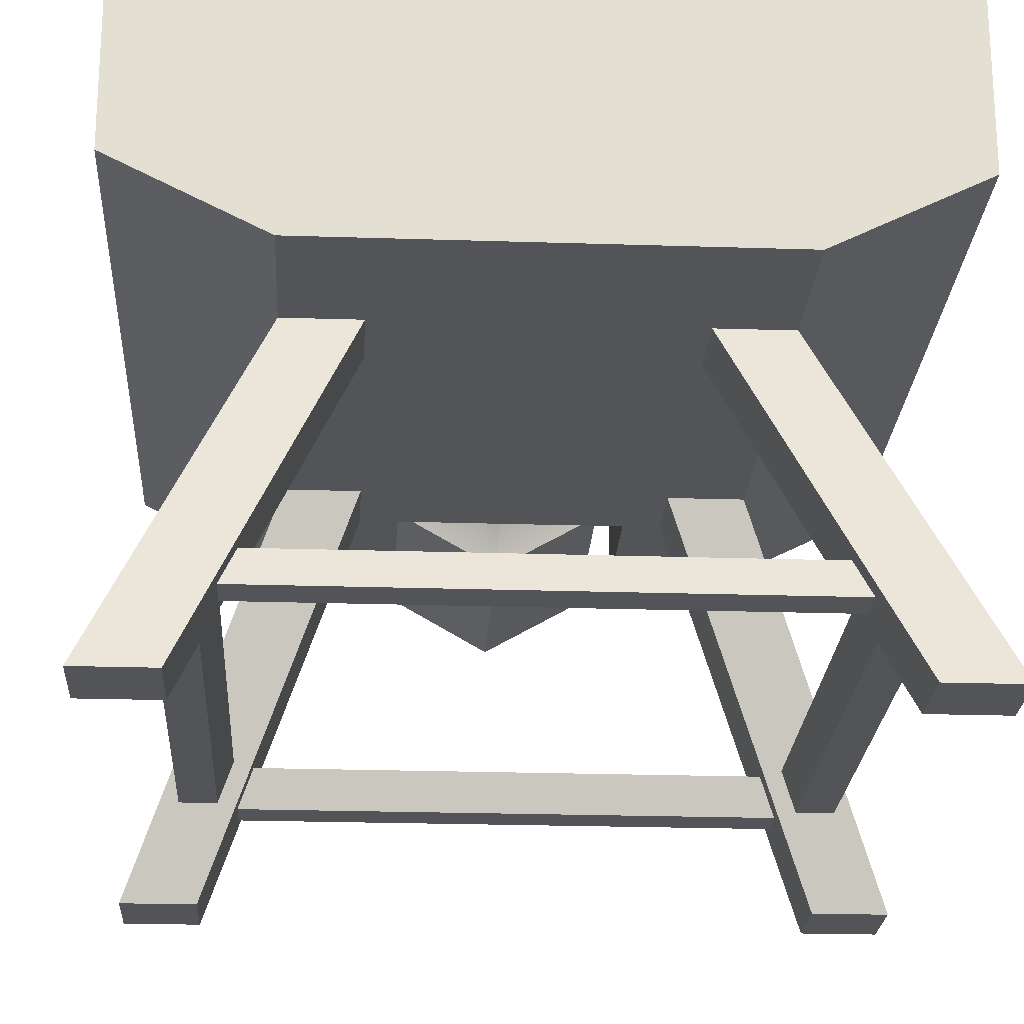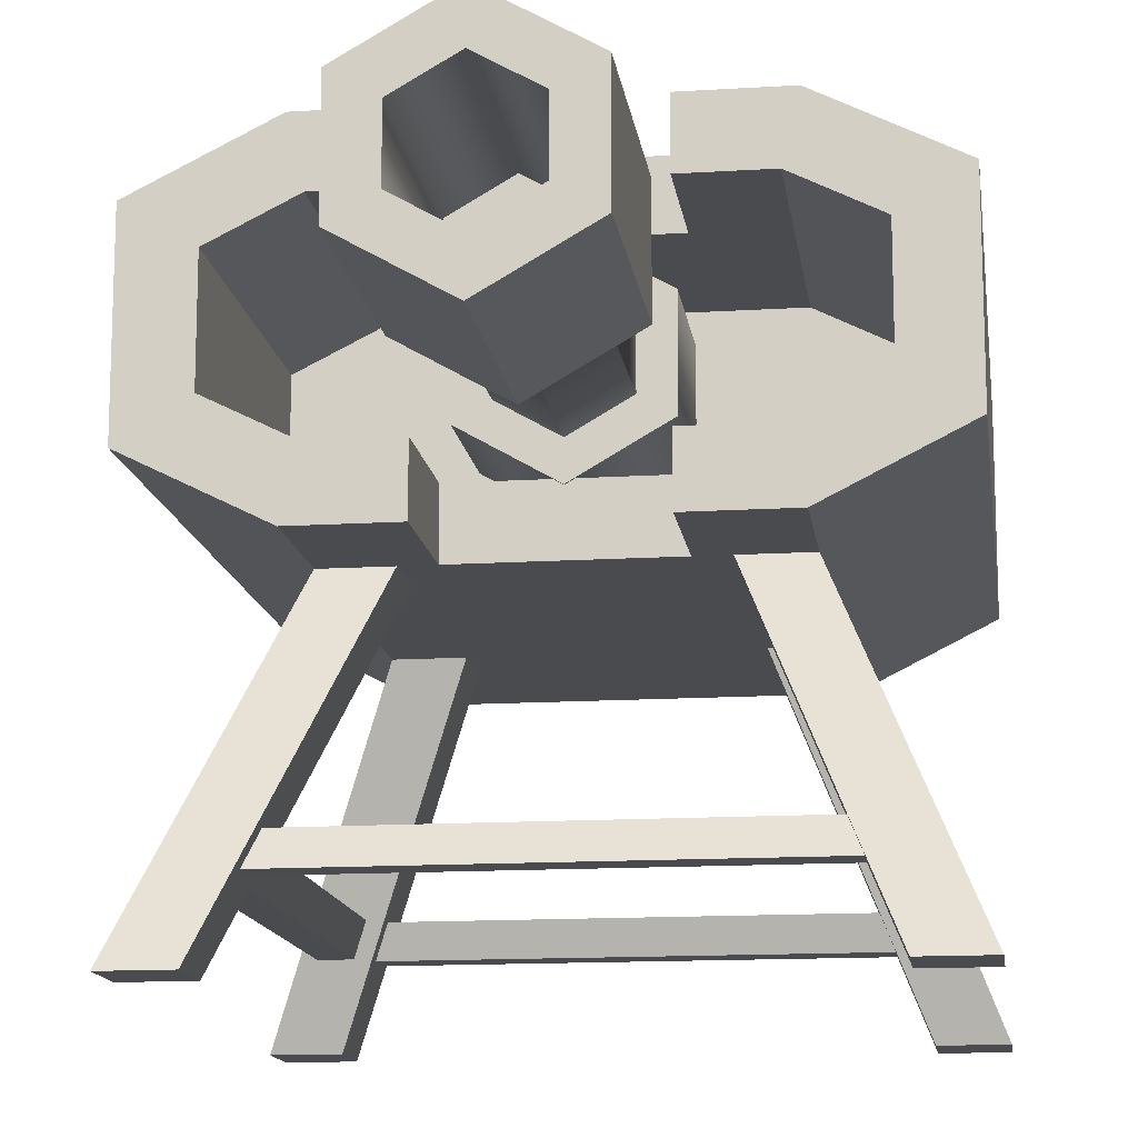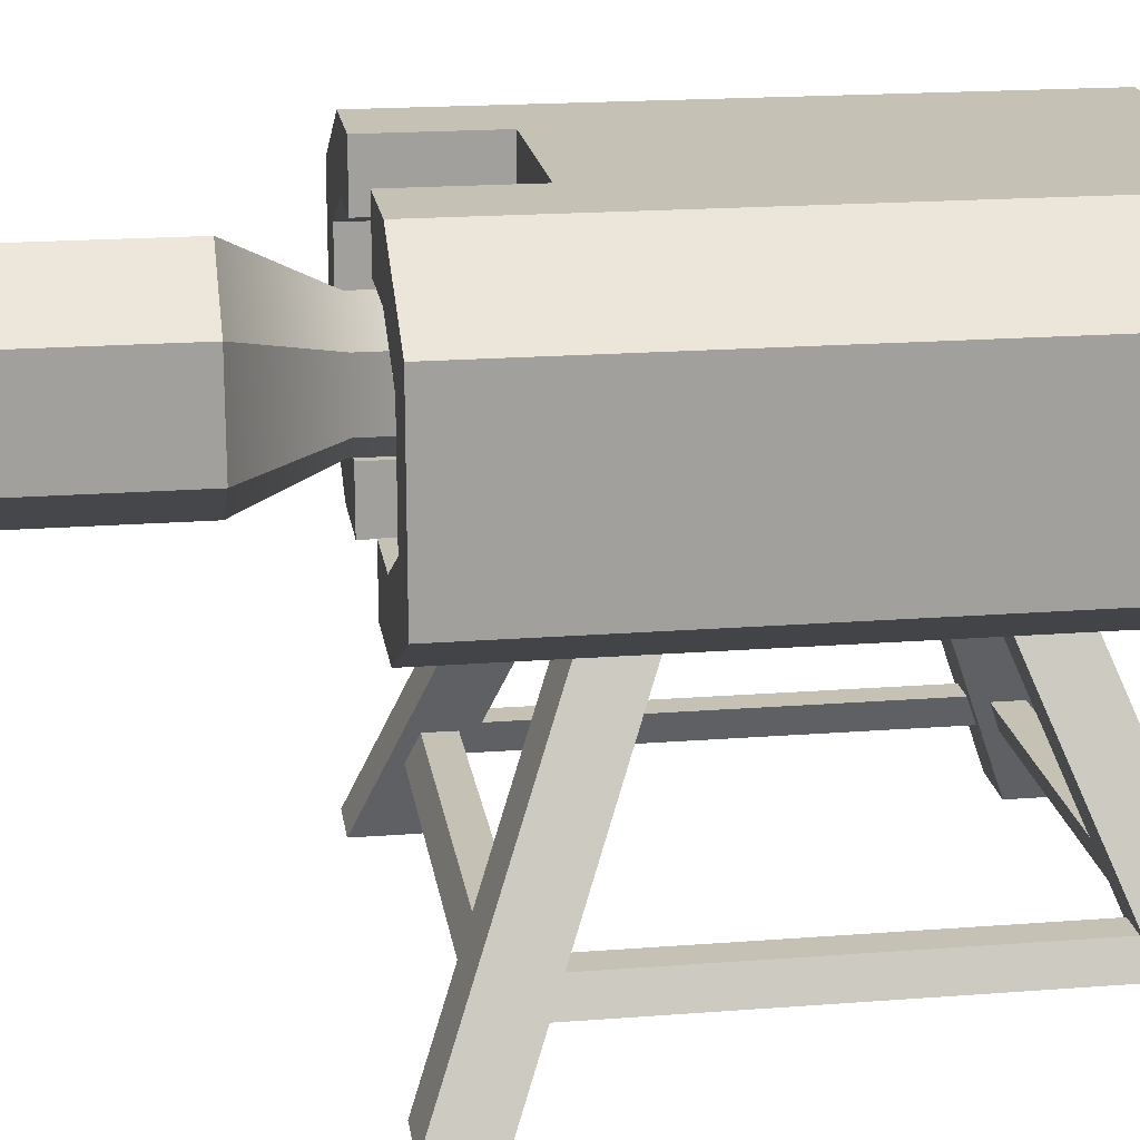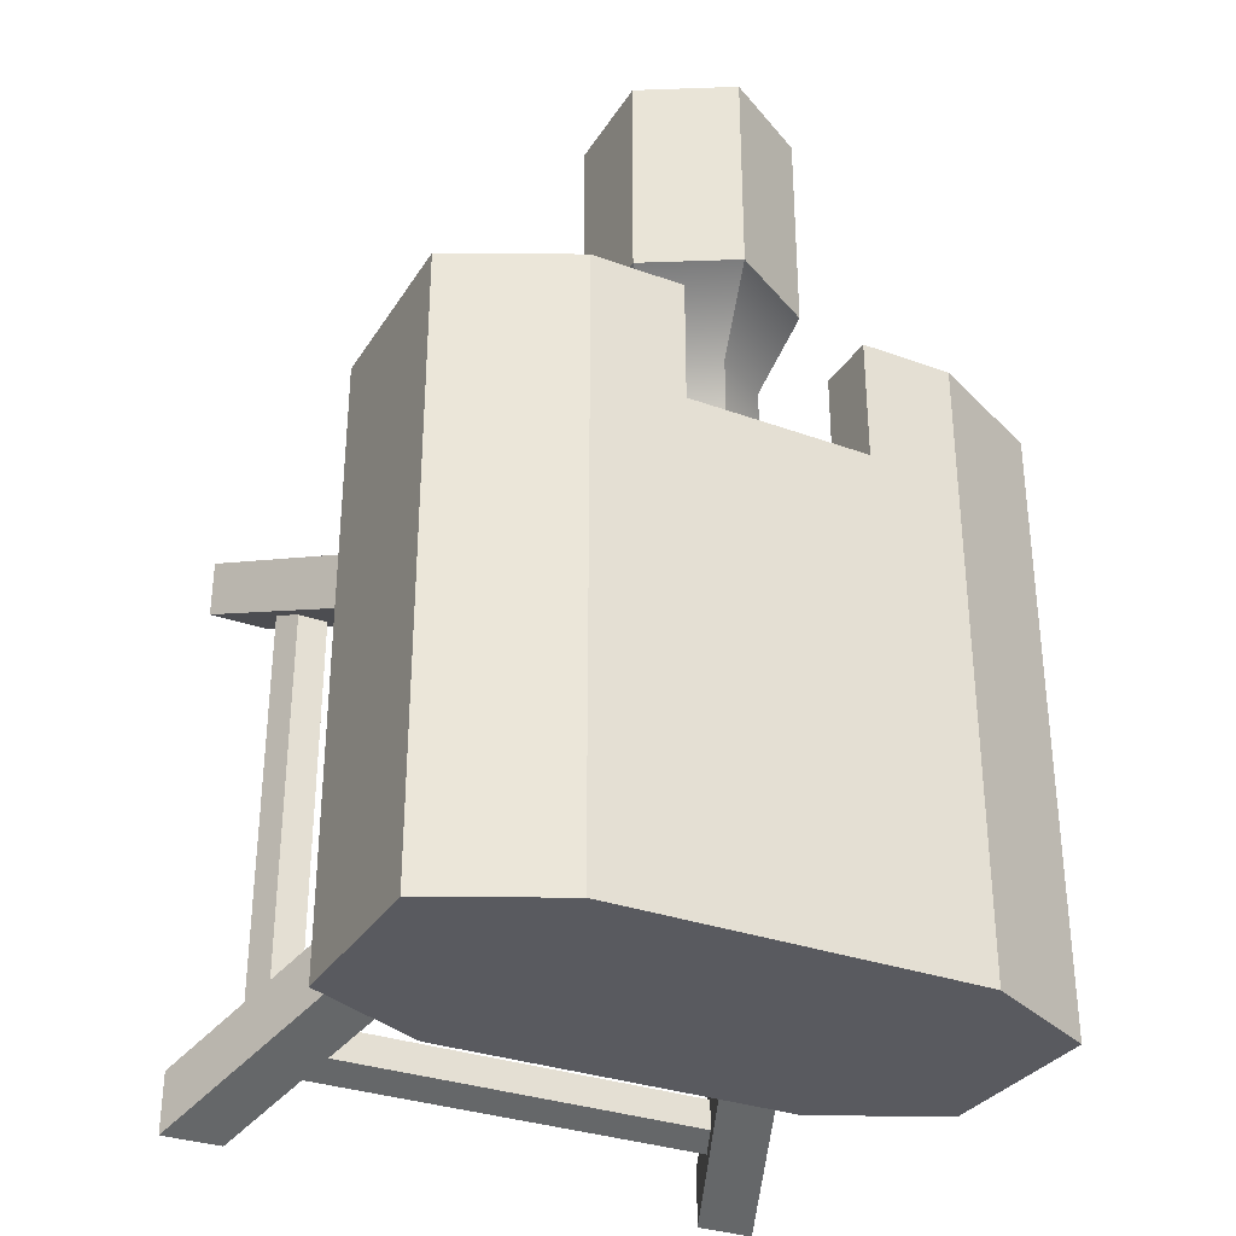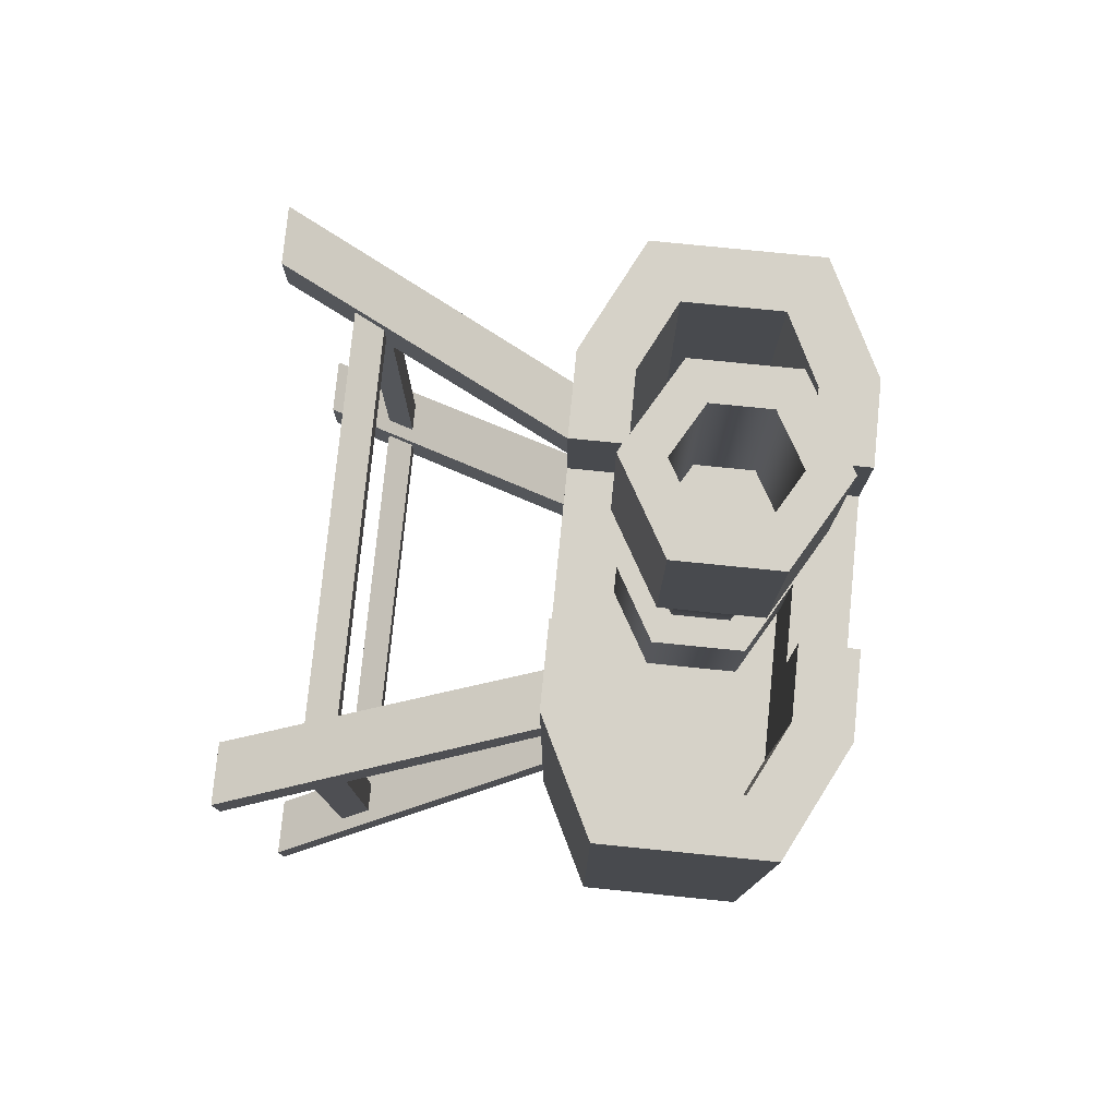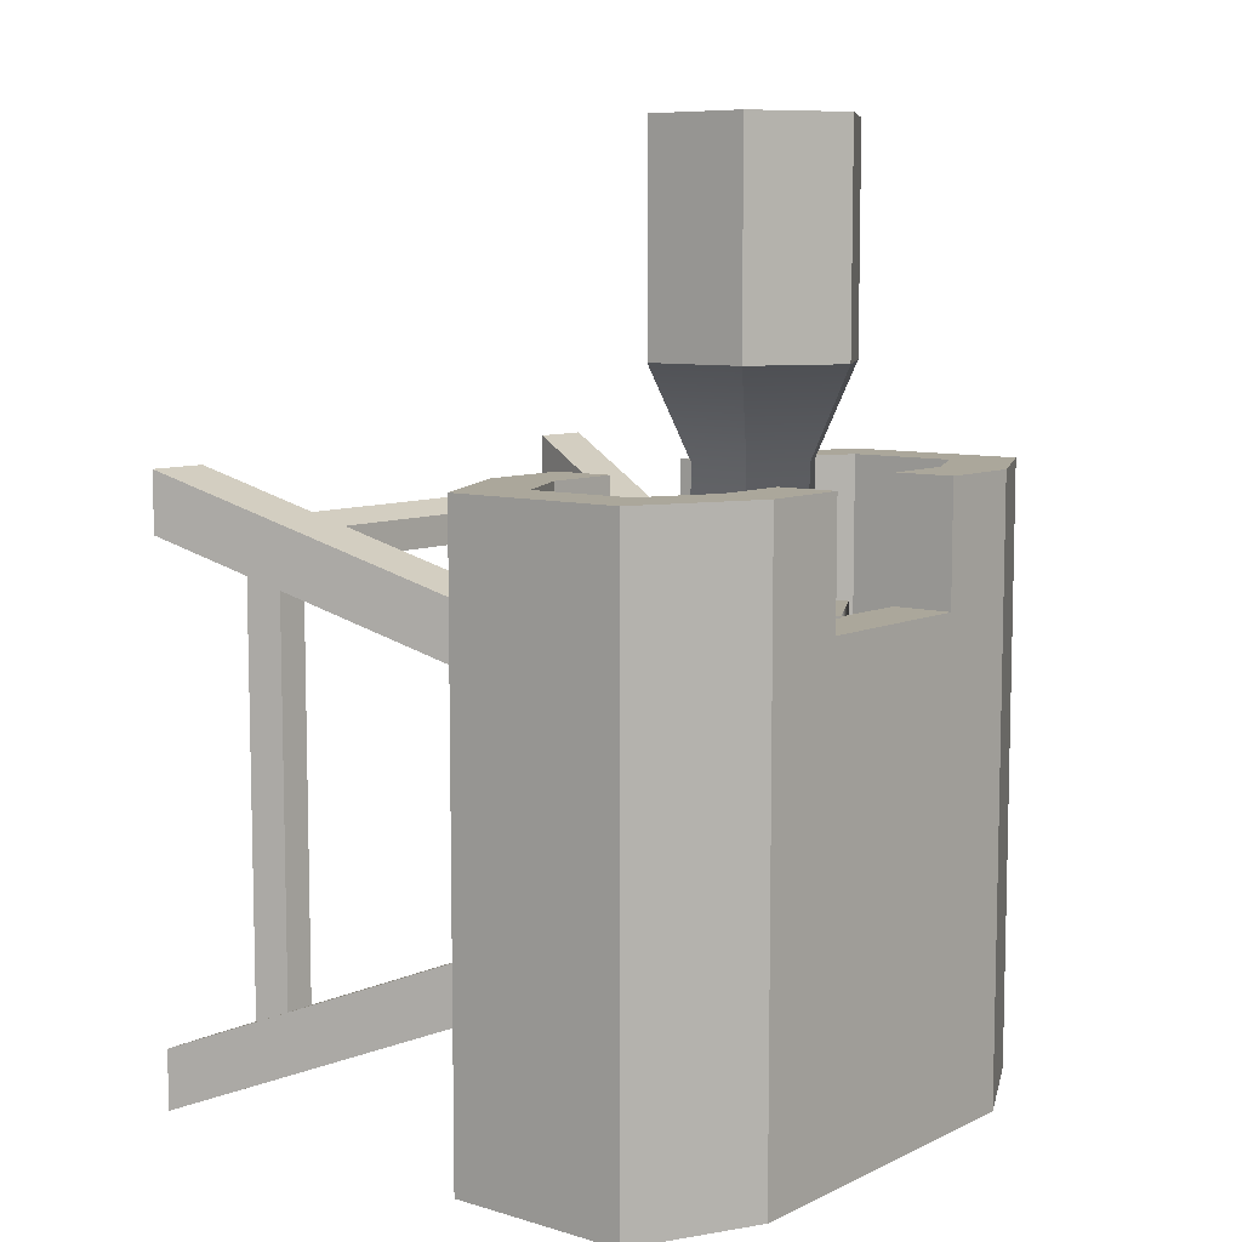
<metadata>
{"format":"obj","ext":"obj","renderer":"f3d","projection":"perspective","resolution":1024,"background":"white","views":[{"elev":-22.8,"azim":176.8,"up":"+Y"},{"elev":-14.1,"azim":7.8,"up":"+Y"},{"elev":18.8,"azim":81.6,"up":"+Y"},{"elev":-31.9,"azim":152.8,"up":"+Z"},{"elev":78.1,"azim":95.7,"up":"+Z"},{"elev":8.2,"azim":128.8,"up":"+Z"}]}
</metadata>
<code>
g gear_slantEnforced
v -0.4 0 0.5
v -0.4 0 0.4
v -0.5 0 0.5
v -0.5 0 0.4
v -0.2 0.5 0.2
v -0.2 0.5 0.3
v -0.3 0.5 0.2
v -0.3 0.5 0.3
v -0.3313 0.1718 0.3563
v -0.3313 0.1718 0.4063
v -0.3513 0.1218 0.4263
v -0.3513 0.1218 0.3763
v 0.5 0 0.5
v 0.5 0 0.4
v 0.4 0 0.5
v 0.4 0 0.4
v 0.3 0.5 0.2
v 0.3 0.5 0.3
v 0.2 0.5 0.2
v 0.2 0.5 0.3
v 0.5 0 -0.4
v 0.5 0 -0.5
v 0.4 0 -0.4
v 0.4 0 -0.5
v -0.5 0 -0.5
v -0.3 0.5 -0.3
v -0.5 0 -0.4
v -0.3 0.5 -0.2
v 0.3 0.5 -0.3
v 0.3 0.5 -0.2
v -0.4 0 -0.5
v -0.2 0.5 -0.3
v -0.4 0 -0.4
v 0.2 0.5 -0.3
v -0.2 0.5 -0.2
v 0.2 0.5 -0.2
v 0.3313 0.1718 0.3563
v 0.3513 0.1218 0.3763
v 0.3513 0.1218 0.4263
v 0.3313 0.1718 0.4063
v -0.4263 0.1218 0.3513
v -0.4063 0.1718 0.3313
v -0.3563 0.1718 0.3313
v -0.3763 0.1218 0.3513
v -0.3763 0.1218 -0.3513
v -0.3563 0.1718 -0.3313
v -0.4063 0.1718 -0.3313
v -0.4263 0.1218 -0.3513
v 0.3763 0.1218 0.3513
v 0.4263 0.1218 0.3513
v 0.3563 0.1718 0.3313
v 0.4063 0.1718 0.3313
v 0.4263 0.1218 -0.3513
v 0.3763 0.1218 -0.3513
v 0.4063 0.1718 -0.3313
v 0.3563 0.1718 -0.3313
v 0.3313 0.1718 -0.4063
v 0.3313 0.1718 -0.3563
v -0.3313 0.1718 -0.4063
v -0.3313 0.1718 -0.3563
v -0.3513 0.1218 -0.4263
v 0.3513 0.1218 -0.4263
v 0.3513 0.1218 -0.3763
v -0.3513 0.1218 -0.3763
f 3 2 1
f 2 3 4
f 7 6 5
f 6 7 8
f 4 8 7
f 8 4 3
f 6 3 1
f 3 6 8
f 6 10 9
f 10 6 1
f 10 1 11
f 9 5 6
f 5 9 2
f 2 11 1
f 2 9 12
f 2 12 11
f 15 14 13
f 14 15 16
f 18 14 17
f 14 18 13
f 19 18 17
f 18 19 20
f 18 15 13
f 15 18 20
f 23 22 21
f 22 23 24
f 27 26 25
f 26 27 28
f 29 21 22
f 21 29 30
f 26 31 25
f 31 26 32
f 27 31 33
f 31 27 25
f 34 22 24
f 22 34 29
f 26 35 32
f 35 26 28
f 34 30 29
f 30 34 36
f 19 37 20
f 37 19 16
f 37 16 38
f 38 16 39
f 39 16 15
f 20 40 15
f 40 20 37
f 15 40 39
f 40 11 39
f 11 40 10
f 11 38 39
f 38 11 12
f 9 40 37
f 40 9 10
f 9 38 12
f 38 9 37
f 4 41 2
f 41 4 7
f 41 7 42
f 42 7 43
f 44 2 41
f 2 44 5
f 5 44 43
f 5 43 7
f 46 44 45
f 44 46 43
f 46 42 43
f 42 46 47
f 41 47 48
f 47 41 42
f 33 45 27
f 45 33 35
f 27 45 48
f 45 35 46
f 46 35 47
f 48 28 27
f 28 48 47
f 28 47 35
f 41 45 44
f 45 41 48
f 16 49 14
f 49 16 19
f 14 49 50
f 49 19 51
f 51 19 52
f 50 17 14
f 17 50 52
f 17 52 19
f 50 54 53
f 54 50 49
f 21 53 23
f 53 21 30
f 53 30 55
f 55 30 56
f 54 23 53
f 23 54 36
f 36 54 56
f 36 56 30
f 49 56 54
f 56 49 51
f 55 50 53
f 50 55 52
f 56 52 55
f 52 56 51
f 59 58 57
f 58 59 60
f 59 62 61
f 62 59 57
f 23 62 24
f 62 23 63
f 63 23 36
f 63 36 58
f 58 36 34
f 62 34 24
f 34 62 57
f 34 57 58
f 32 61 31
f 61 32 59
f 59 32 60
f 61 33 31
f 33 61 64
f 33 64 35
f 35 64 60
f 35 60 32
f 63 61 62
f 61 63 64
f 58 64 63
f 64 58 60
g engine_low
v -0.15 0.5 0.5
v -0.15 0.5 0.3
v -0.3 0.5 0.5
v -0.3 0.5 -0.1
v 0.15 0.5 0.3
v 0.3 0.5 -0.1
v 0.15 0.5 0.5
v 0.3 0.5 0.5
v -0.5 0.6 -0.1
v -0.5 0.9 -0.1
v -0.5 0.6 0.5
v -0.5 0.9 0.5
v -0.3 1 -0.1
v -0.3 1 0.5
v -0.15 0.9 0.5
v -0.2764 0.9 0.5
v -0.15 1 0.5
v -0.15 0.6 0.5
v -0.2764 0.6 0.5
v -0.4 0.6618 0.5
v -0.4 0.8382 0.5
v 0.2764 0.6 0.5
v 0.15 0.6 0.5
v 0.5 0.6 0.5
v 0.4 0.6618 0.5
v 0.5 0.9 0.5
v 0.4 0.8382 0.5
v 0.2764 0.9 0.5
v 0.3 1 0.5
v 0.15 0.9 0.5
v 0.15 1 0.5
v 0.15 0.6 0.3
v -0.15 0.6 0.3
v 0.15 0.9 0.3
v -0.15 0.9 0.3
v 0.15 1 0.3
v -0.15 1 0.3
v 0.3 1 -0.1
v 0.5 0.9 -0.1
v 0.5 0.6 -0.1
v 0.3 1 -0.5
v -0.3 1 -0.5
v -0.3 0.5 -0.5
v 0.3 0.5 -0.5
v -0.5 0.6 -0.5
v 0.5 0.6 -0.5
v -0.5 0.9 -0.5
v 0.5 0.9 -0.5
v -0.2764 0.6 0
v -0.4 0.6618 0
v 0.2764 0.6 0
v 0.4 0.6618 0
v 0.4 0.8382 0
v -0.4 0.8382 0
v 0.2764 0.9 0
v -0.2764 0.9 0
f 67 66 65
f 68 66 67
f 68 69 66
f 70 69 68
f 70 71 69
f 71 70 72
f 75 74 73
f 74 75 76
f 74 78 77
f 78 74 76
f 75 68 67
f 68 75 73
f 81 80 79
f 82 67 65
f 67 82 83
f 67 83 75
f 75 83 84
f 75 84 76
f 76 84 85
f 76 85 80
f 76 80 78
f 78 80 81
f 87 71 86
f 88 71 72
f 71 88 86
f 86 88 89
f 89 88 90
f 89 90 91
f 91 90 92
f 92 90 93
f 92 93 94
f 94 93 95
f 96 66 69
f 66 96 97
f 82 66 97
f 66 82 65
f 71 96 69
f 96 71 87
f 100 99 98
f 99 100 101
f 81 99 101
f 99 81 79
f 94 100 98
f 100 94 95
f 102 100 93
f 100 102 77
f 100 77 101
f 101 77 81
f 81 77 78
f 95 93 100
f 102 90 103
f 90 102 93
f 90 104 103
f 104 90 88
f 72 104 88
f 104 72 70
f 106 102 105
f 102 106 77
f 109 108 107
f 108 109 110
f 110 109 111
f 110 111 112
f 112 111 106
f 112 106 105
f 103 110 112
f 110 103 104
f 105 103 112
f 103 105 102
f 70 110 104
f 110 70 108
f 68 108 70
f 108 68 107
f 111 77 106
f 77 111 74
f 73 111 109
f 111 73 74
f 73 107 68
f 107 73 109
f 115 114 113
f 114 115 116
f 114 116 117
f 114 117 118
f 118 117 119
f 118 119 120
f 80 99 79
f 120 99 80
f 120 98 99
f 119 98 120
f 119 94 98
f 94 119 92
f 85 120 80
f 120 85 118
f 85 114 118
f 114 85 84
f 114 83 113
f 83 114 84
f 115 96 86
f 96 115 113
f 96 113 97
f 97 113 82
f 82 113 83
f 87 86 96
f 115 89 116
f 89 115 86
f 89 117 116
f 117 89 91
f 92 117 91
f 117 92 119
g chimney_medium
v 0.1366 0.6711 0.3034
v 0.0866 0.8 0.3034
v 0.1366 0.8289 0.3034
v 0 0.9077 0.3034
v 0 0.85 0.3034
v -0.1366 0.8289 0.3034
v -0.0866 0.8 0.3034
v -0.0866 0.75 0.3034
v -0.0866 0.7 0.3034
v 0.0866 0.7 0.3034
v 0 0.5923 0.3034
v 0 0.65 0.3034
v -0.1366 0.6711 0.3034
v -0.1366 0.75 0.3034
v -0.0866 0.8 0.5209
v -0.0866 0.7 0.5209
v -0.1366 0.8289 0.08585
v -0.1366 0.75 0.08585
v -0.1366 0.6711 0.08585
v 0.1366 0.8289 0.08585
v 0.1366 0.6711 0.08585
v 0 0.5923 0.08585
v 0.08364 0.7983 0.6651
v 0.08364 0.7983 1.017
v 0.08364 0.75 0.6651
v 0.08364 0.75 1.017
v 0.08364 0.7017 0.6651
v 0.08364 0.7017 1.017
v 2.021e-14 0.8466 0.6651
v 2.021e-14 0.8466 1.017
v -0.08364 0.7983 0.6651
v -0.08364 0.7983 1.017
v 2.021e-14 0.6534 0.6651
v 2.021e-14 0.6534 1.017
v 0 0.85 0.5209
v 0.0866 0.8 0.5209
v 0 0.65 0.5209
v -0.08364 0.7017 0.6651
v 0 0.9077 0.08585
v -0.08364 0.7017 1.017
v 2.599e-14 0.5812 0.6651
v -0.1461 0.6656 0.6651
v 0.1461 0.6656 0.6651
v 0.0866 0.7 0.5209
v -0.1461 0.8344 0.6651
v 2.599e-14 0.9188 0.6651
v 0.1461 0.8344 0.6651
v -0.1461 0.8344 1.017
v 2.599e-14 0.9188 1.017
v 0.1461 0.6656 1.017
v 2.599e-14 0.5812 1.017
v 0.1461 0.8344 1.017
v 0.1461 0.75 1.017
v -0.1461 0.6656 1.017
f 123 122 121
f 122 123 124
f 122 124 125
f 125 124 126
f 125 126 127
f 127 126 128
f 128 126 129
f 130 121 122
f 121 130 131
f 131 130 132
f 131 132 129
f 131 129 133
f 133 129 126
f 133 126 134
f 128 135 127
f 135 128 136
f 136 128 129
f 138 126 137
f 126 138 134
f 139 134 138
f 134 139 133
f 121 140 123
f 140 121 141
f 131 139 142
f 139 131 133
f 145 144 143
f 144 145 146
f 147 146 145
f 146 147 148
f 144 149 143
f 149 144 150
f 150 151 149
f 151 150 152
f 154 147 153
f 147 154 148
f 155 122 125
f 122 155 156
f 157 129 132
f 129 157 136
f 121 142 141
f 142 121 131
f 149 145 143
f 145 149 147
f 147 149 153
f 153 149 151
f 153 151 158
f 135 125 127
f 125 135 155
f 126 159 137
f 159 126 124
f 160 151 152
f 151 160 158
f 162 157 161
f 157 162 136
f 161 164 163
f 164 161 157
f 142 140 141
f 140 142 159
f 159 142 139
f 159 139 137
f 137 139 138
f 160 153 158
f 153 160 154
f 164 122 156
f 122 164 130
f 124 140 159
f 140 124 123
f 135 162 165
f 162 135 136
f 164 132 130
f 132 164 157
f 155 165 166
f 165 155 135
f 156 166 167
f 166 156 155
f 163 156 167
f 156 163 164
f 168 166 165
f 166 168 169
f 170 161 163
f 161 170 171
f 169 173 172
f 173 169 144
f 173 144 170
f 144 169 150
f 150 169 168
f 150 168 152
f 152 168 160
f 148 170 144
f 170 148 171
f 148 144 146
f 171 148 154
f 171 154 174
f 174 154 160
f 174 160 168
f 162 168 165
f 168 162 174
f 171 162 161
f 162 171 174
f 169 167 166
f 167 169 172
f 173 167 172
f 167 173 163
f 163 173 170

</code>
